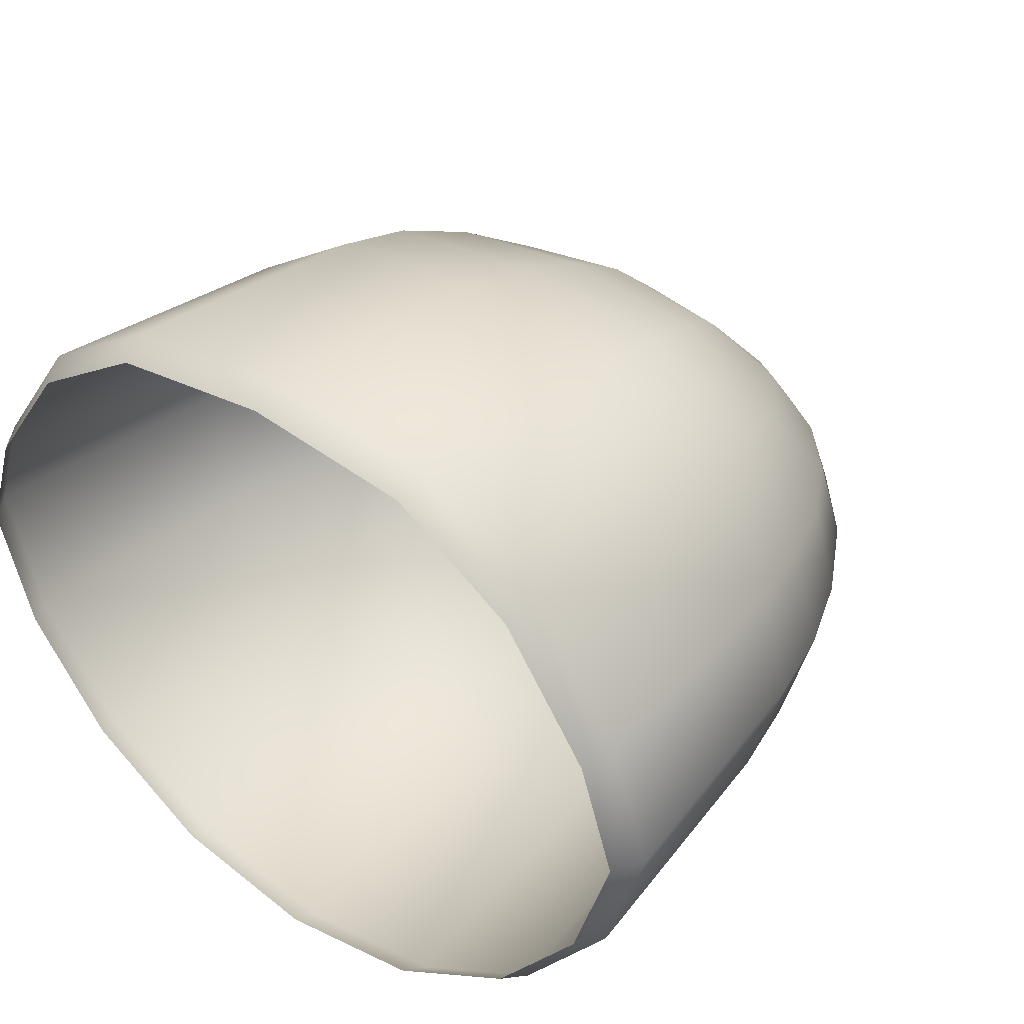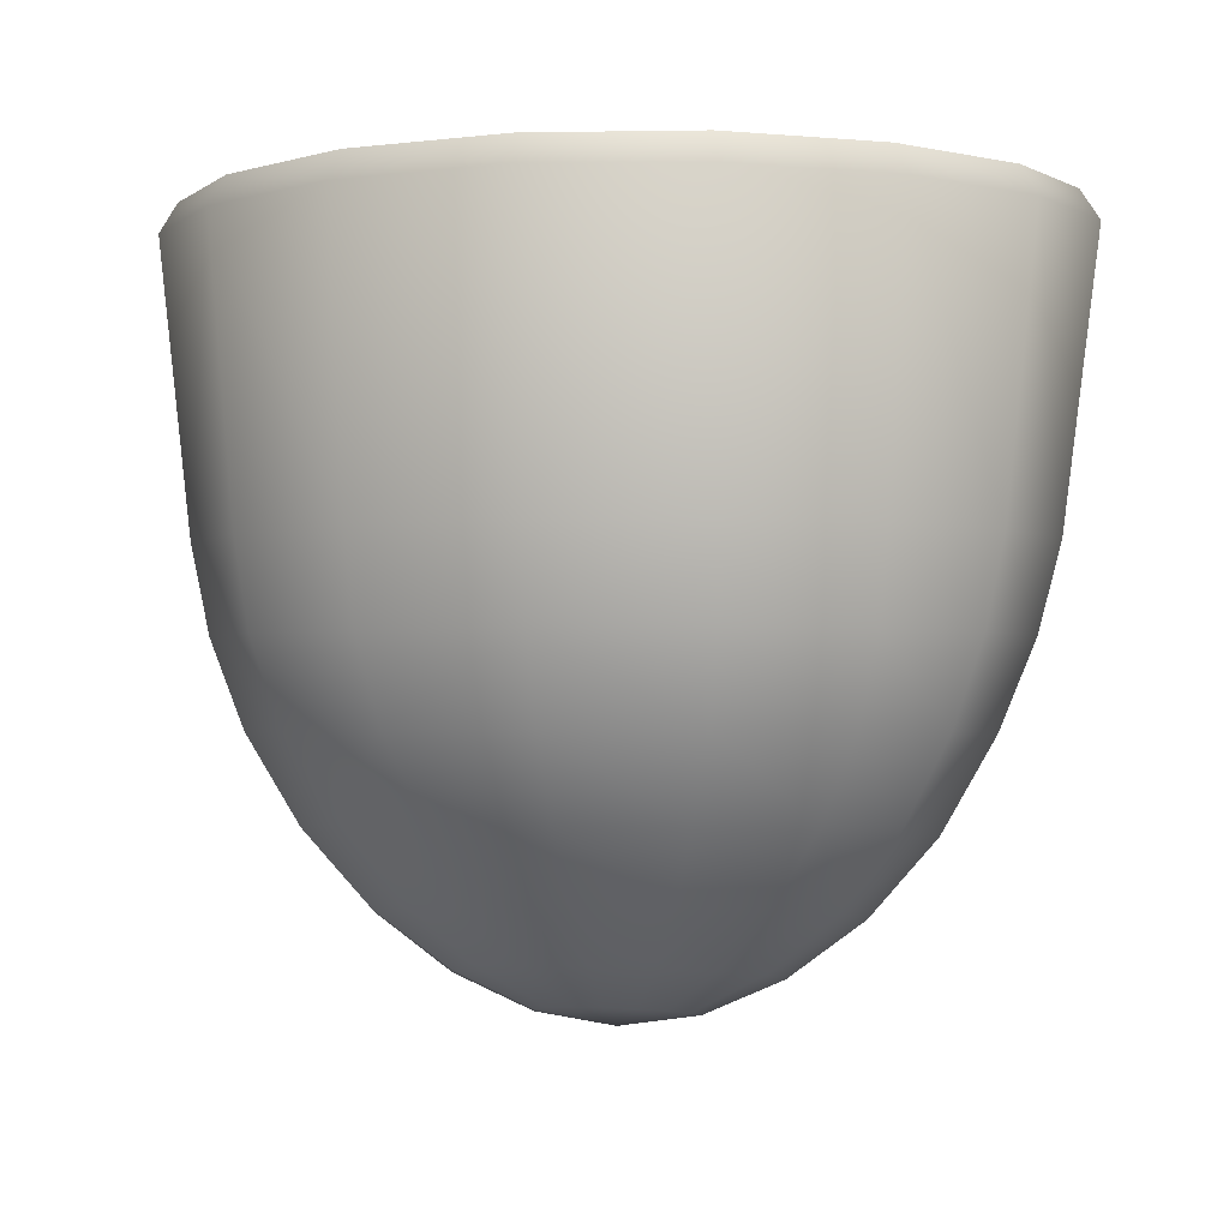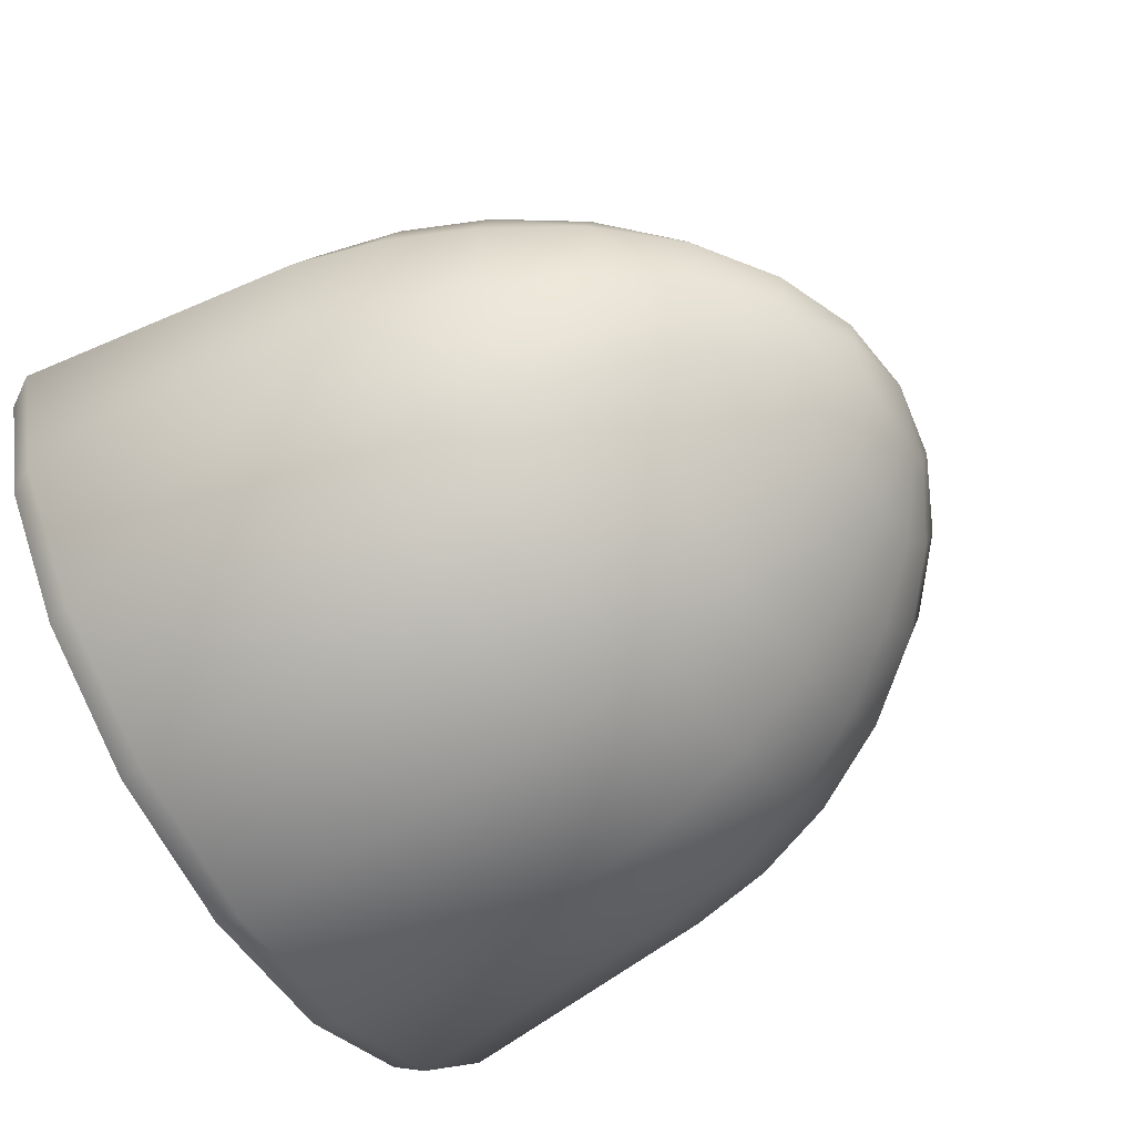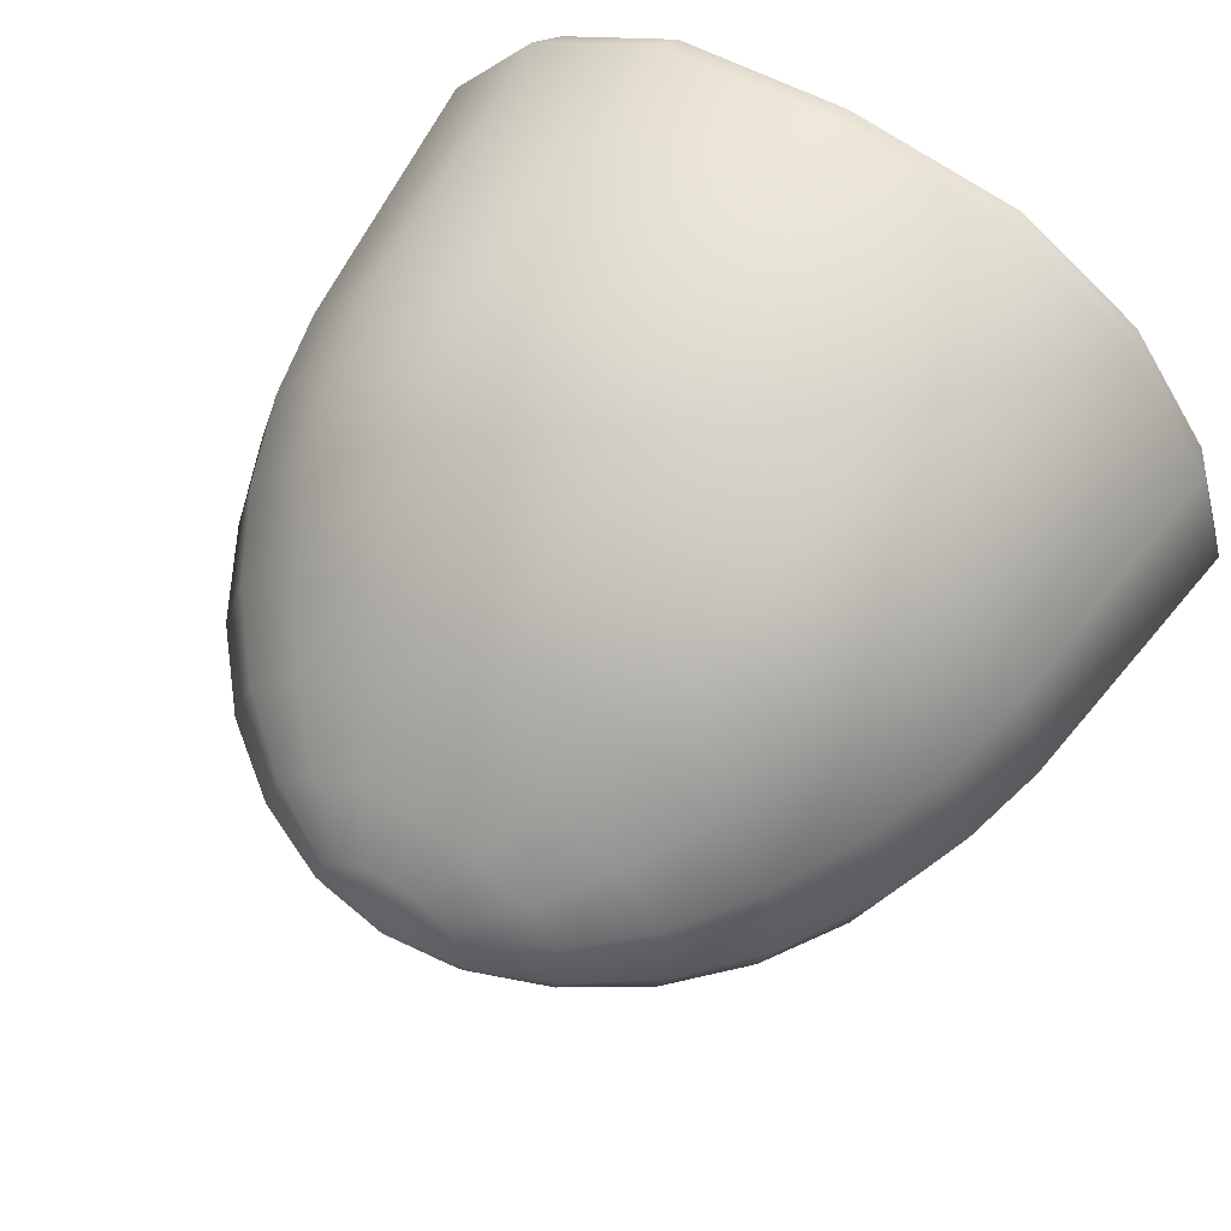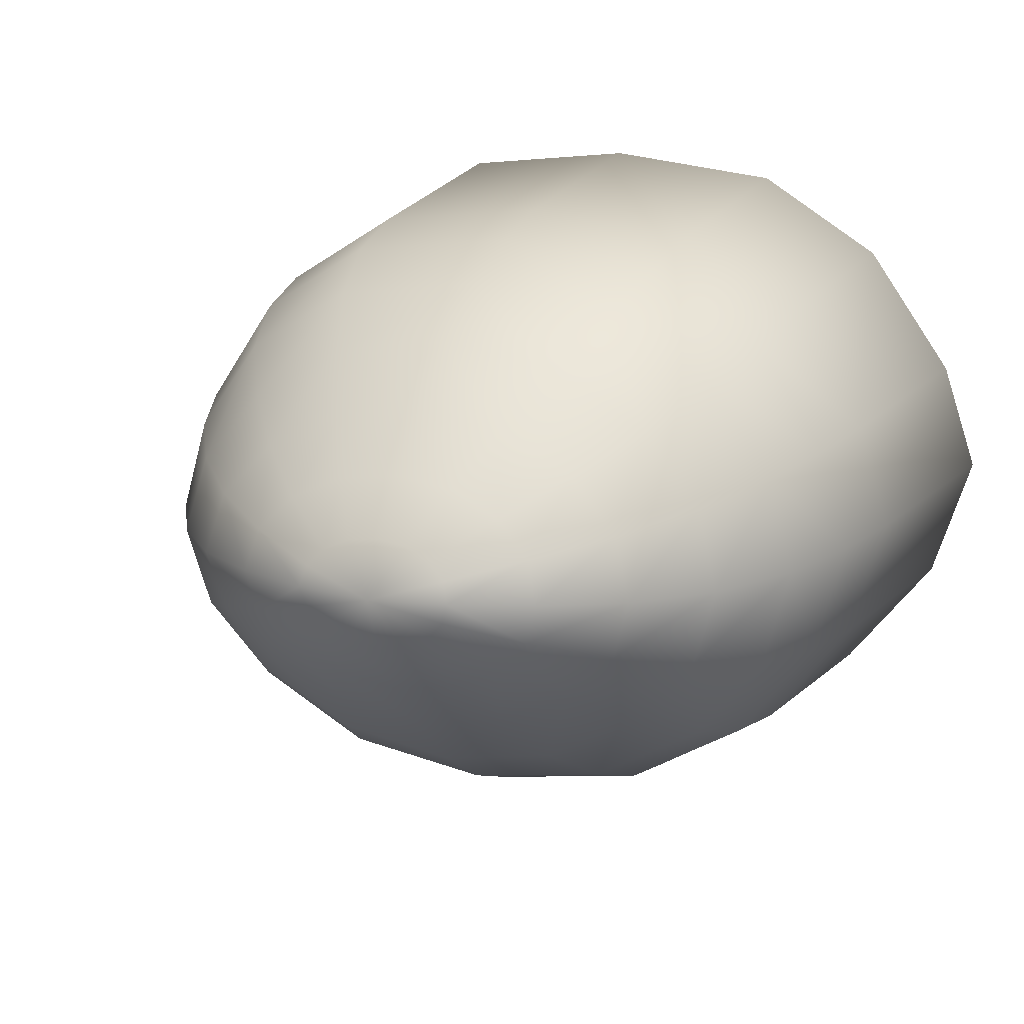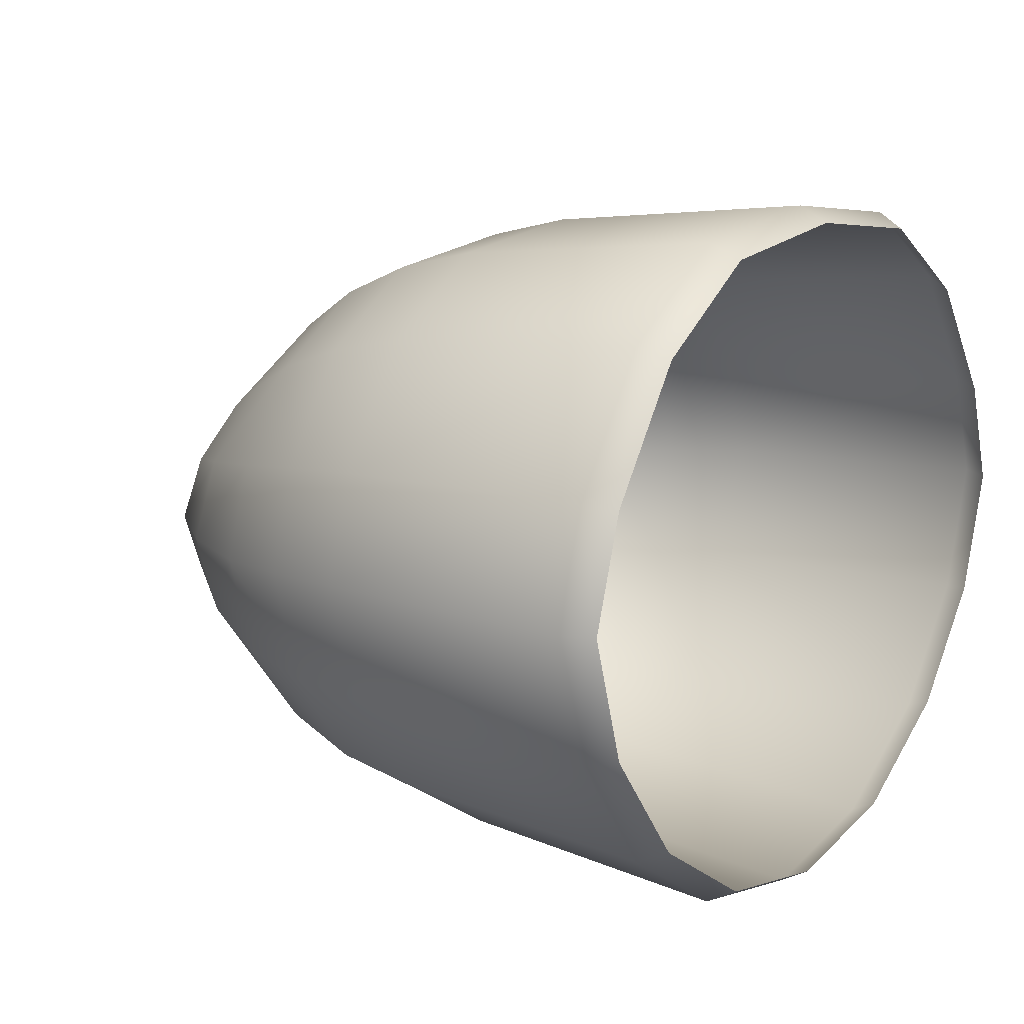
<metadata>
{"format":"obj","ext":"obj","renderer":"f3d","projection":"perspective","resolution":1024,"background":"white","views":[{"elev":37.4,"azim":39.2,"up":"+Y"},{"elev":-2.2,"azim":13.7,"up":"+Z"},{"elev":-63.4,"azim":120.9,"up":"+Y"},{"elev":62.1,"azim":-147.4,"up":"+Y"},{"elev":15.7,"azim":-158.1,"up":"+Y"},{"elev":12.6,"azim":-55.9,"up":"+Y"}]}
</metadata>
<code>
g default1
v 4.348 10.5 -14.62
v 3.328 11.53 -14.34
v 1.801 12.21 -14.15
v 2e-06 12.41 -14.08
v -1.801 12.21 -14.15
v -3.328 11.53 -14.34
v -4.348 10.5 -14.62
v -4.706 9.256 -14.95
v -4.348 7.994 -14.72
v -3.328 6.906 -14.52
v -1.801 6.164 -14.39
v -1e-06 5.875 -14.35
v 1.801 6.164 -14.39
v 3.328 6.906 -14.52
v 4.348 7.994 -14.72
v 4.706 9.256 -14.95
v 8.64 11.61 -12.34
v 6.613 13.69 -11.85
v 3.579 15.08 -11.53
v 5e-06 15.56 -11.42
v -3.579 15.08 -11.53
v -6.613 13.69 -11.85
v -8.64 11.61 -12.34
v -9.352 9.136 -12.91
v -8.64 6.64 -12.51
v -6.613 4.511 -12.18
v -3.579 3.092 -11.95
v -1e-06 2.58 -11.87
v 3.579 3.092 -11.95
v 6.613 4.511 -12.18
v 8.64 6.64 -12.51
v 9.352 9.136 -12.91
v 12.79 12.55 -8.955
v 9.8 15.72 -8.405
v 5.322 17.94 -8.068
v 7e-06 18.85 -8.04
v -5.322 17.94 -8.068
v -9.8 15.72 -8.405
v -12.79 12.55 -8.955
v -13.83 8.844 -9.605
v -12.79 5.198 -9.151
v -9.8 2.134 -8.766
v -5.304 0.04627 -8.516
v -2e-06 -0.9382 -8.449
v 5.304 0.04627 -8.516
v 9.8 2.134 -8.766
v 12.79 5.198 -9.151
v 13.83 8.844 -9.605
v 16.41 13.46 -4.639
v 12.81 17.64 -4.201
v 7.213 21.1 -4.138
v 1e-05 22.14 -4.116
v -7.213 21.1 -4.138
v -12.81 17.64 -4.201
v -16.41 13.46 -4.639
v -17.73 8.664 -5.156
v -16.34 3.862 -4.789
v -12.81 -0.08481 -4.478
v -6.935 -3.518 -4.33
v -3e-06 -4.723 -4.278
v 6.935 -3.518 -4.33
v 12.81 -0.08481 -4.478
v 16.34 3.862 -4.789
v 17.73 8.664 -5.156
v 19.29 14.29 0.4284
v 15.44 19.75 0.5313
v 9.01 23.72 0.5512
v 1.2e-05 24.84 0.5582
v -9.01 23.72 0.5512
v -15.44 19.75 0.5313
v -19.29 14.29 0.4284
v -20.82 8.682 0.2654
v -19.15 2.666 0.394
v -15.13 -2.496 0.4868
v -8.42 -6.34 0.5262
v -3e-06 -7.69 0.54
v 8.42 -6.34 0.5262
v 15.13 -2.496 0.4868
v 19.15 2.666 0.394
v 20.82 8.682 0.2654
v 21.16 15.01 5.469
v 16.87 21.42 5.469
v 10.09 25.7 5.469
v 1.4e-05 26.85 5.469
v -10.09 25.7 5.469
v -16.87 21.42 5.469
v -21.16 15.01 5.469
v -22.91 8.999 5.469
v -20.95 2.069 5.484
v -16.42 -3.921 5.483
v -9.236 -8.174 5.475
v -4e-06 -9.667 5.472
v 9.236 -8.174 5.475
v 16.42 -3.921 5.483
v 20.95 2.068 5.484
v 22.91 8.999 5.469
v 22.26 15.47 10.61
v 17.48 22.48 10.61
v 10.42 26.92 10.61
v 1.4e-05 28.09 10.61
v -10.42 26.92 10.61
v -17.48 22.48 10.61
v -22.26 15.47 10.61
v -24.21 9.267 10.61
v -22 1.906 10.62
v -16.99 -4.626 10.62
v -9.418 -9.244 10.61
v -4e-06 -10.87 10.61
v 9.418 -9.244 10.61
v 16.99 -4.626 10.62
v 22 1.906 10.62
v 24.21 9.267 10.61
v 24.11 16.08 27.46
v 18.64 23.8 27.46
v 10.89 28.59 27.46
v 1.5e-05 29.84 27.46
v -10.89 28.59 27.46
v -18.64 23.8 27.46
v -24.11 16.08 27.46
v -26.33 9.407 27.46
v -23.82 1.538 27.46
v -18.12 -5.67 27.46
v -9.808 -10.81 27.46
v -4e-06 -12.62 27.46
v 9.808 -10.81 27.46
v 18.12 -5.67 27.46
v 23.82 1.538 27.46
v 26.33 9.407 27.46
v 23.08 15.75 29.18
v 17.85 23.06 29.18
v 10.39 27.69 29.18
v 1.4e-05 28.9 29.18
v -10.39 27.69 29.18
v -17.85 23.06 29.18
v -23.08 15.75 29.18
v -25.2 9.294 29.18
v -22.82 1.823 29.18
v -17.36 -5.019 29.18
v -9.393 -9.943 29.18
v -4e-06 -11.67 29.18
v 9.393 -9.943 29.18
v 17.36 -5.019 29.18
v 22.82 1.823 29.18
v 25.2 9.294 29.18
v 0 9.17 -15.63
g cockpit cockpit_00_group3 cockpit_00_pSphere1 polySurface1
f 2 18 1
f 1 18 17
f 3 19 2
f 2 19 18
f 4 20 3
f 3 20 19
f 4 5 20
f 20 5 21
f 5 6 21
f 21 6 22
f 6 7 22
f 22 7 23
f 7 8 23
f 23 8 24
f 9 25 8
f 8 25 24
f 10 26 9
f 9 26 25
f 11 27 10
f 10 27 26
f 12 28 11
f 11 28 27
f 12 13 28
f 28 13 29
f 13 14 29
f 29 14 30
f 14 15 30
f 30 15 31
f 15 16 31
f 31 16 32
f 1 17 16
f 16 17 32
f 18 34 17
f 17 34 33
f 19 35 18
f 18 35 34
f 20 36 19
f 19 36 35
f 20 21 36
f 36 21 37
f 21 22 37
f 37 22 38
f 22 23 38
f 38 23 39
f 23 24 39
f 39 24 40
f 24 25 40
f 40 25 41
f 26 42 25
f 25 42 41
f 27 43 26
f 26 43 42
f 28 44 27
f 27 44 43
f 28 29 44
f 44 29 45
f 29 30 45
f 45 30 46
f 30 31 46
f 46 31 47
f 32 48 31
f 31 48 47
f 17 33 32
f 32 33 48
f 34 50 33
f 33 50 49
f 35 51 34
f 34 51 50
f 36 52 35
f 35 52 51
f 36 37 52
f 52 37 53
f 37 38 53
f 53 38 54
f 38 39 54
f 54 39 55
f 39 40 55
f 55 40 56
f 40 41 56
f 56 41 57
f 42 58 41
f 41 58 57
f 43 59 42
f 42 59 58
f 44 60 43
f 43 60 59
f 44 45 60
f 60 45 61
f 45 46 61
f 61 46 62
f 46 47 62
f 62 47 63
f 48 64 47
f 47 64 63
f 33 49 48
f 48 49 64
f 50 66 49
f 49 66 65
f 51 67 50
f 50 67 66
f 52 68 51
f 51 68 67
f 52 53 68
f 68 53 69
f 53 54 69
f 69 54 70
f 54 55 70
f 70 55 71
f 55 56 71
f 71 56 72
f 56 57 72
f 72 57 73
f 58 74 57
f 57 74 73
f 59 75 58
f 58 75 74
f 60 76 59
f 59 76 75
f 60 61 76
f 76 61 77
f 61 62 77
f 77 62 78
f 62 63 78
f 78 63 79
f 63 64 79
f 79 64 80
f 49 65 64
f 64 65 80
f 65 66 81
f 81 66 82
f 67 83 66
f 66 83 82
f 68 84 67
f 67 84 83
f 68 69 84
f 84 69 85
f 69 70 85
f 85 70 86
f 71 87 70
f 70 87 86
f 72 88 71
f 71 88 87
f 73 89 72
f 72 89 88
f 74 90 73
f 73 90 89
f 75 91 74
f 74 91 90
f 76 92 75
f 75 92 91
f 76 77 92
f 92 77 93
f 77 78 93
f 93 78 94
f 78 79 94
f 94 79 95
f 79 80 95
f 95 80 96
f 80 65 96
f 96 65 81
f 81 82 97
f 97 82 98
f 82 83 98
f 98 83 99
f 84 100 83
f 83 100 99
f 84 85 100
f 100 85 101
f 86 102 85
f 85 102 101
f 87 103 86
f 86 103 102
f 87 88 103
f 103 88 104
f 89 105 88
f 88 105 104
f 90 106 89
f 89 106 105
f 90 91 106
f 106 91 107
f 91 92 107
f 107 92 108
f 93 109 92
f 92 109 108
f 94 110 93
f 93 110 109
f 94 95 110
f 110 95 111
f 95 96 111
f 111 96 112
f 81 97 96
f 96 97 112
f 98 114 97
f 97 114 113
f 98 99 114
f 114 99 115
f 100 116 99
f 99 116 115
f 100 101 116
f 116 101 117
f 102 118 101
f 101 118 117
f 102 103 118
f 118 103 119
f 103 104 119
f 119 104 120
f 105 121 104
f 104 121 120
f 106 122 105
f 105 122 121
f 106 107 122
f 122 107 123
f 107 108 123
f 123 108 124
f 109 125 108
f 108 125 124
f 110 126 109
f 109 126 125
f 110 111 126
f 126 111 127
f 111 112 127
f 127 112 128
f 97 113 112
f 112 113 128
f 113 114 129
f 129 114 130
f 114 115 130
f 130 115 131
f 115 116 131
f 131 116 132
f 117 133 116
f 116 133 132
f 118 134 117
f 117 134 133
f 119 135 118
f 118 135 134
f 120 136 119
f 119 136 135
f 120 121 136
f 136 121 137
f 121 122 137
f 137 122 138
f 122 123 138
f 138 123 139
f 123 124 139
f 139 124 140
f 125 141 124
f 124 141 140
f 126 142 125
f 125 142 141
f 127 143 126
f 126 143 142
f 128 144 127
f 127 144 143
f 128 113 144
f 144 113 129
f 2 1 145
f 3 2 145
f 4 3 145
f 5 4 145
f 6 5 145
f 7 6 145
f 8 7 145
f 9 8 145
f 10 9 145
f 11 10 145
f 12 11 145
f 13 12 145
f 14 13 145
f 15 14 145
f 16 15 145
f 1 16 145

</code>
